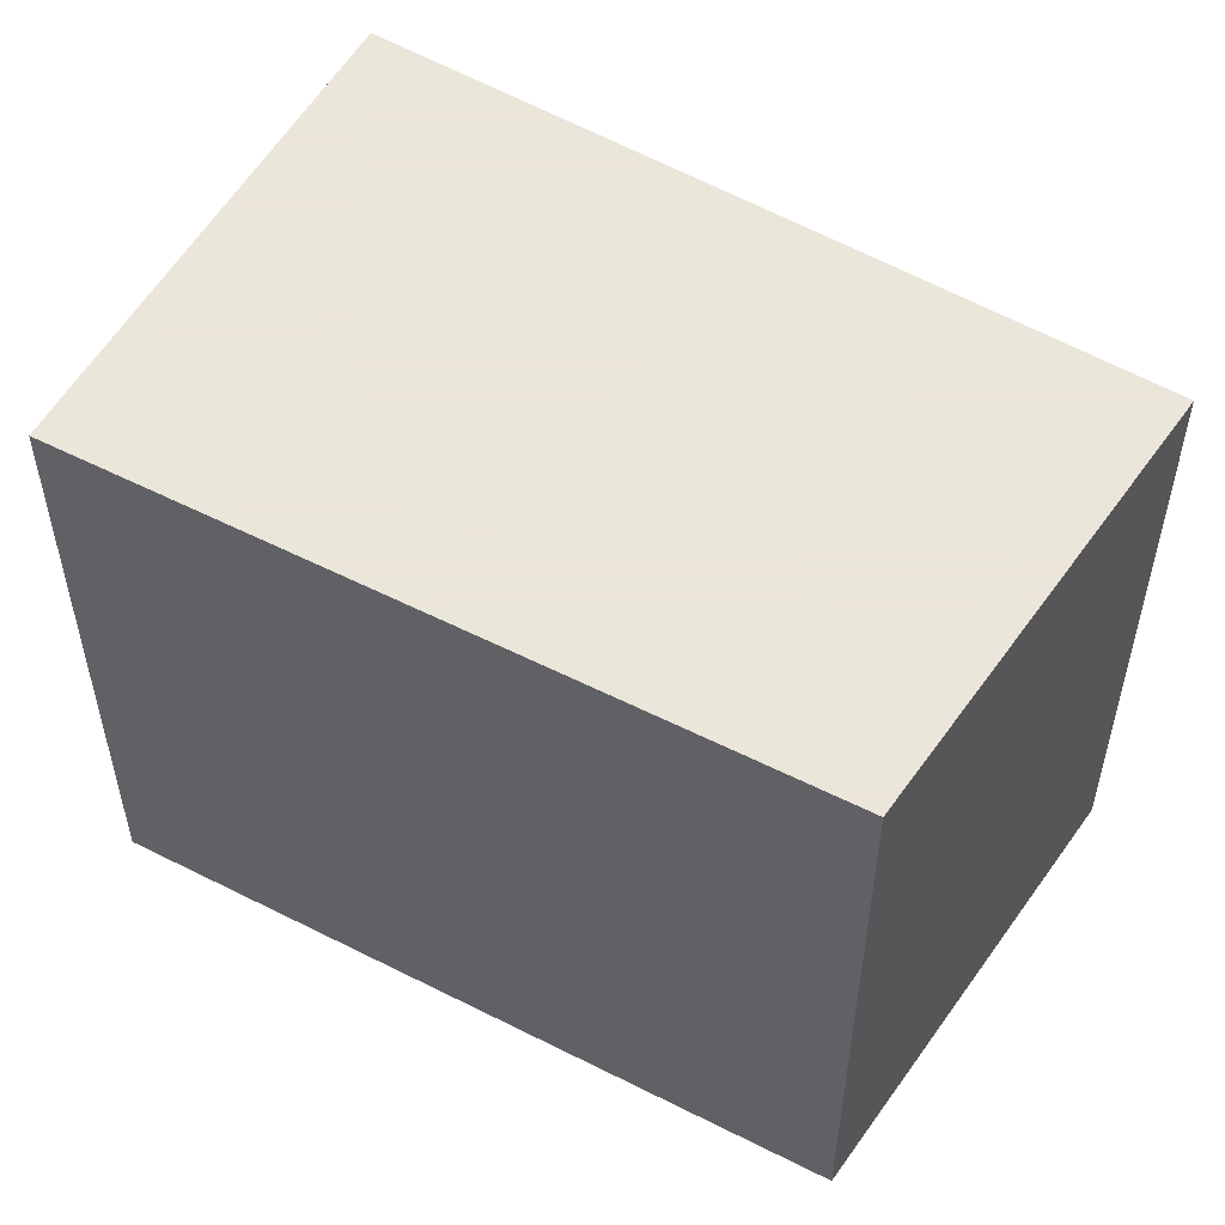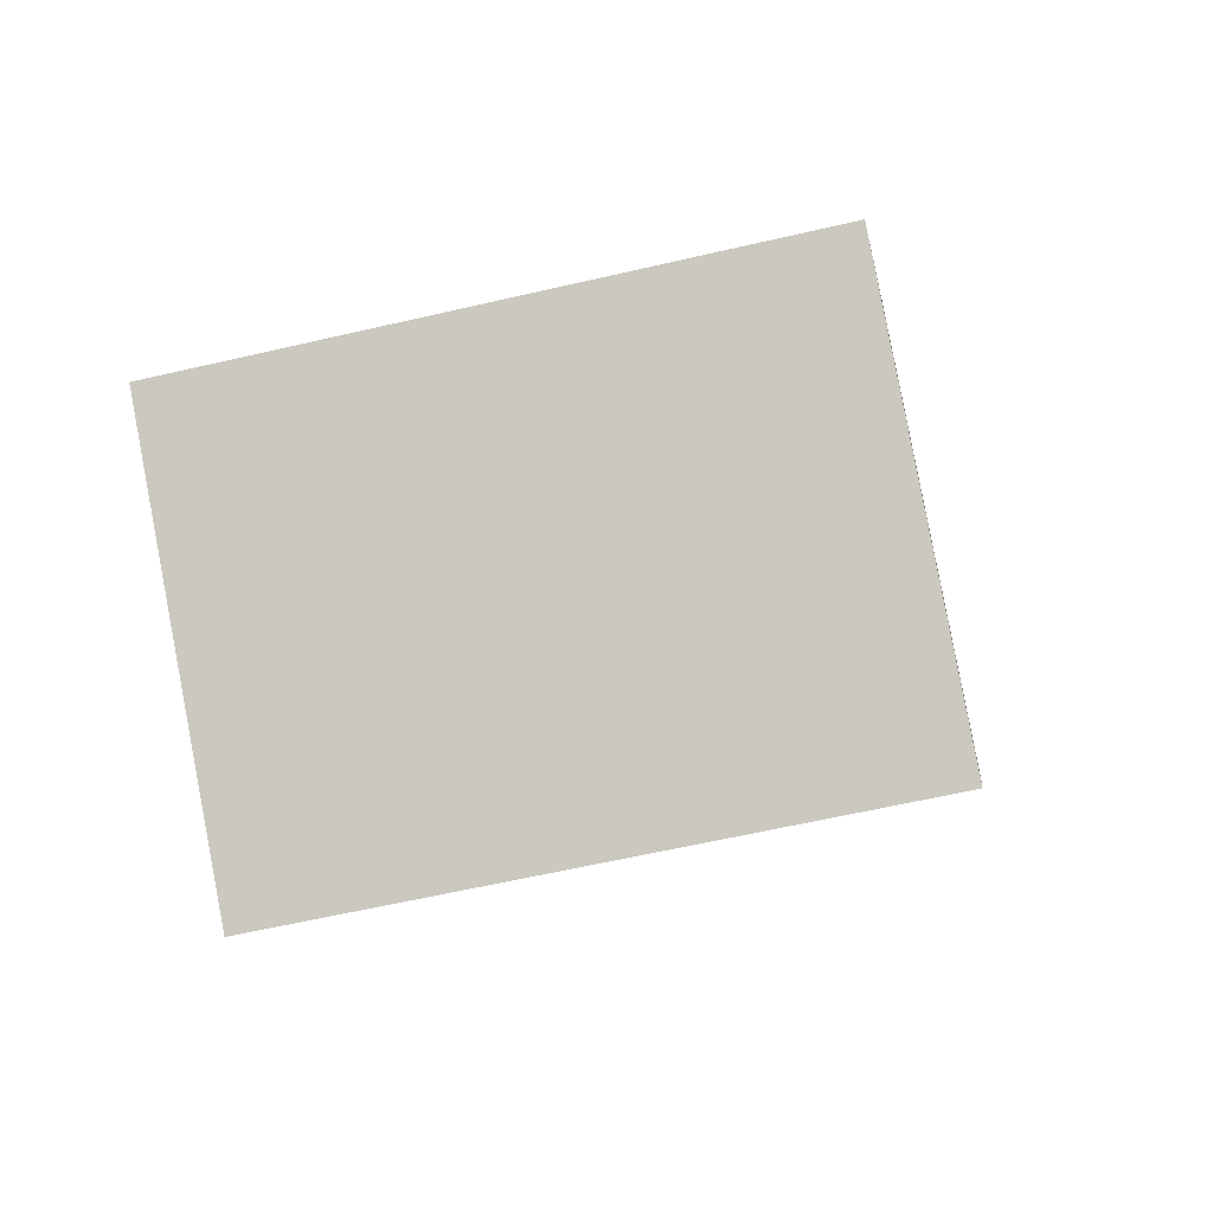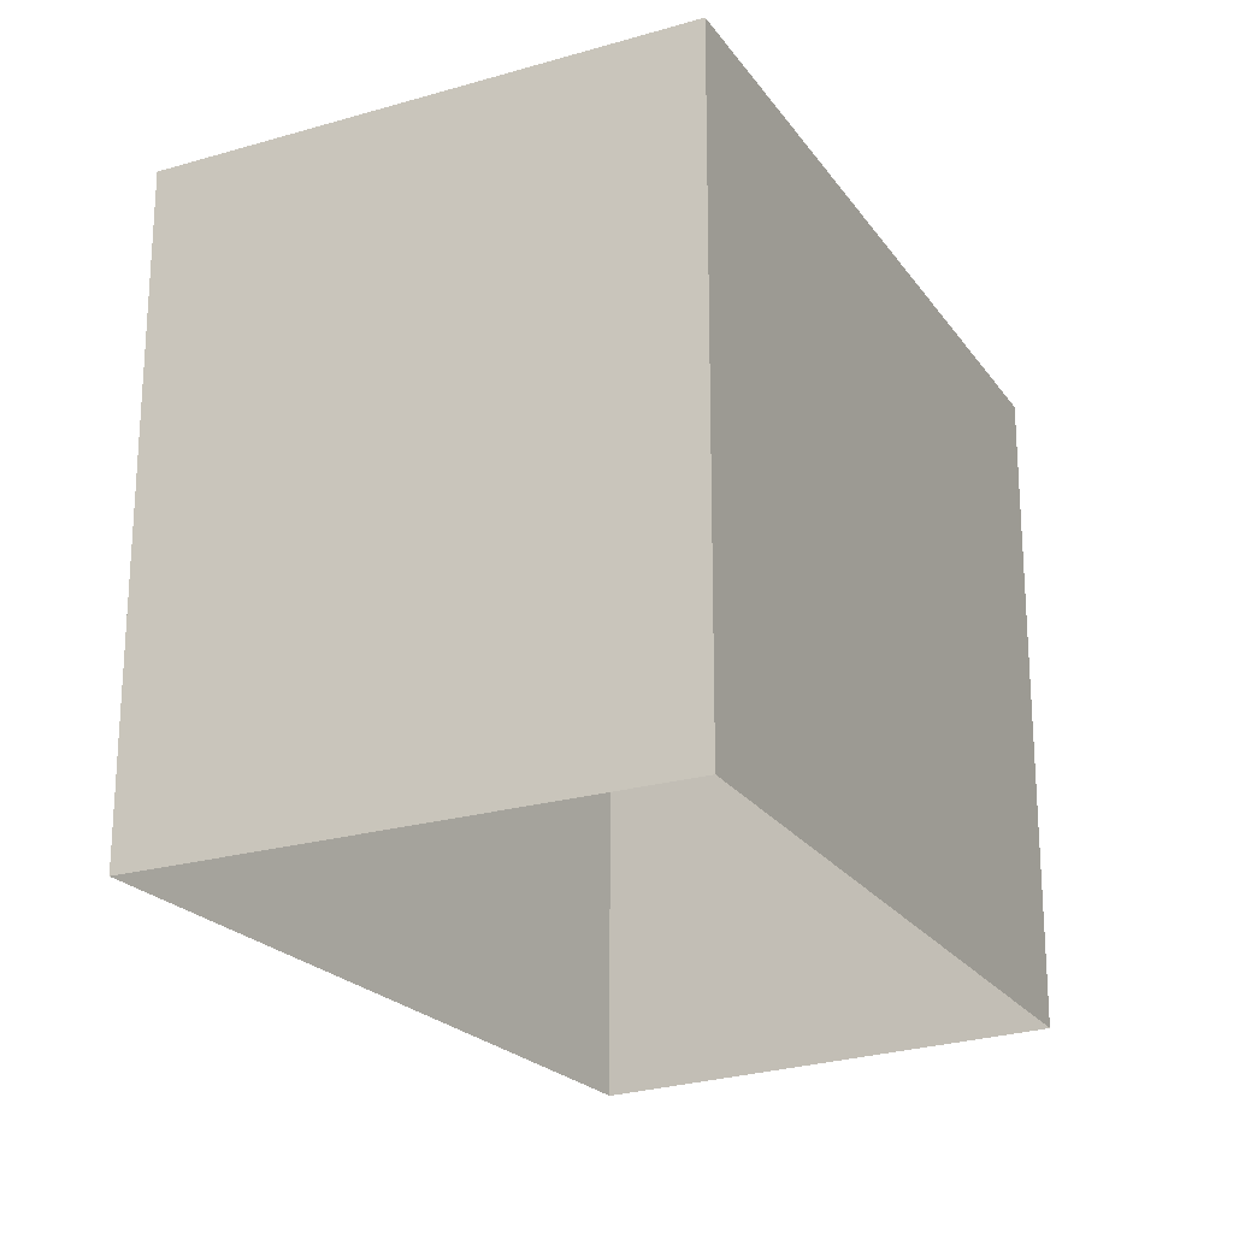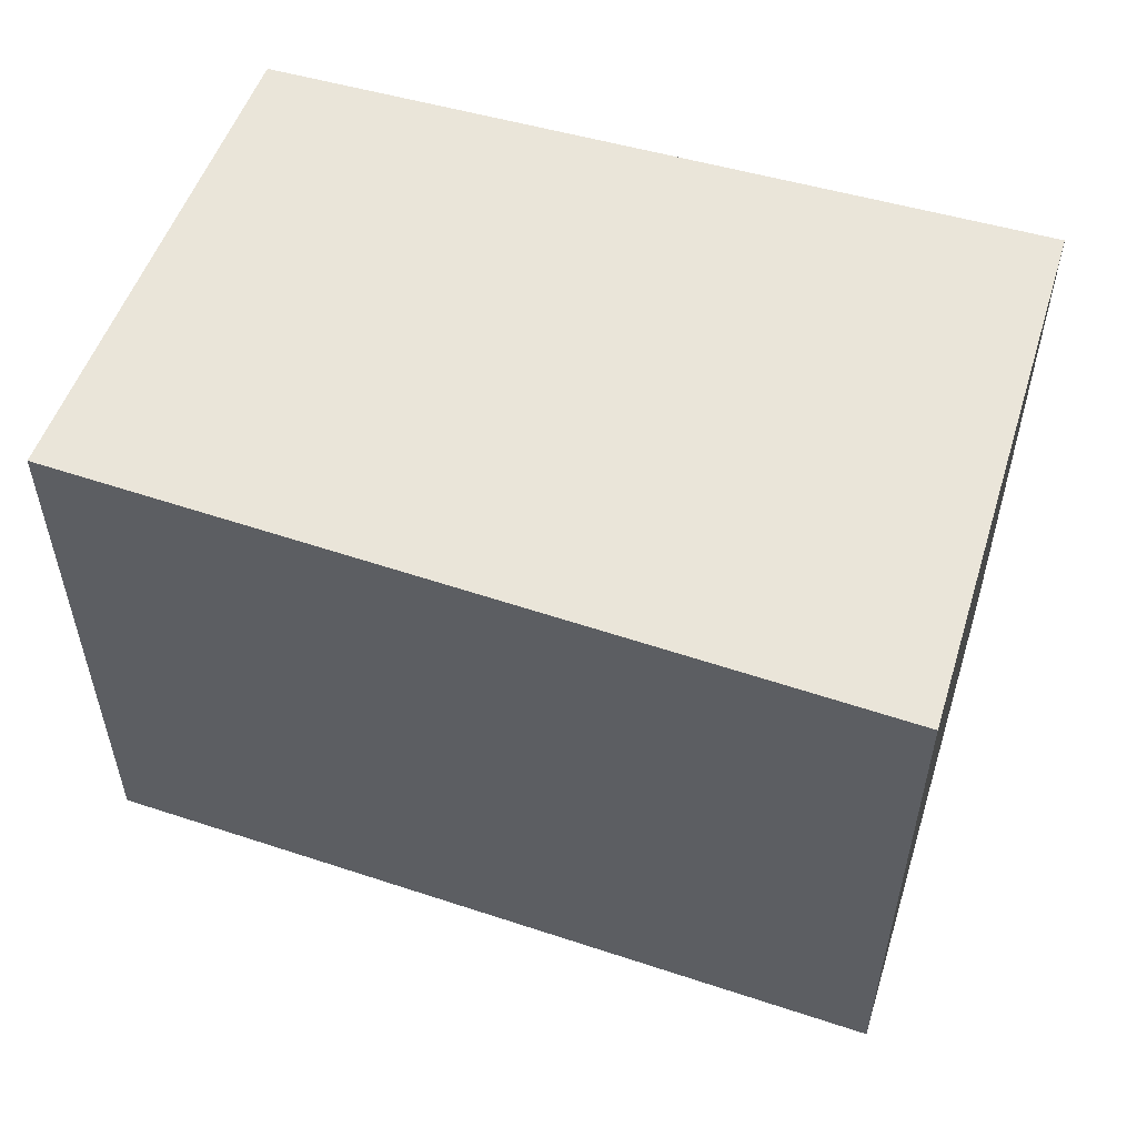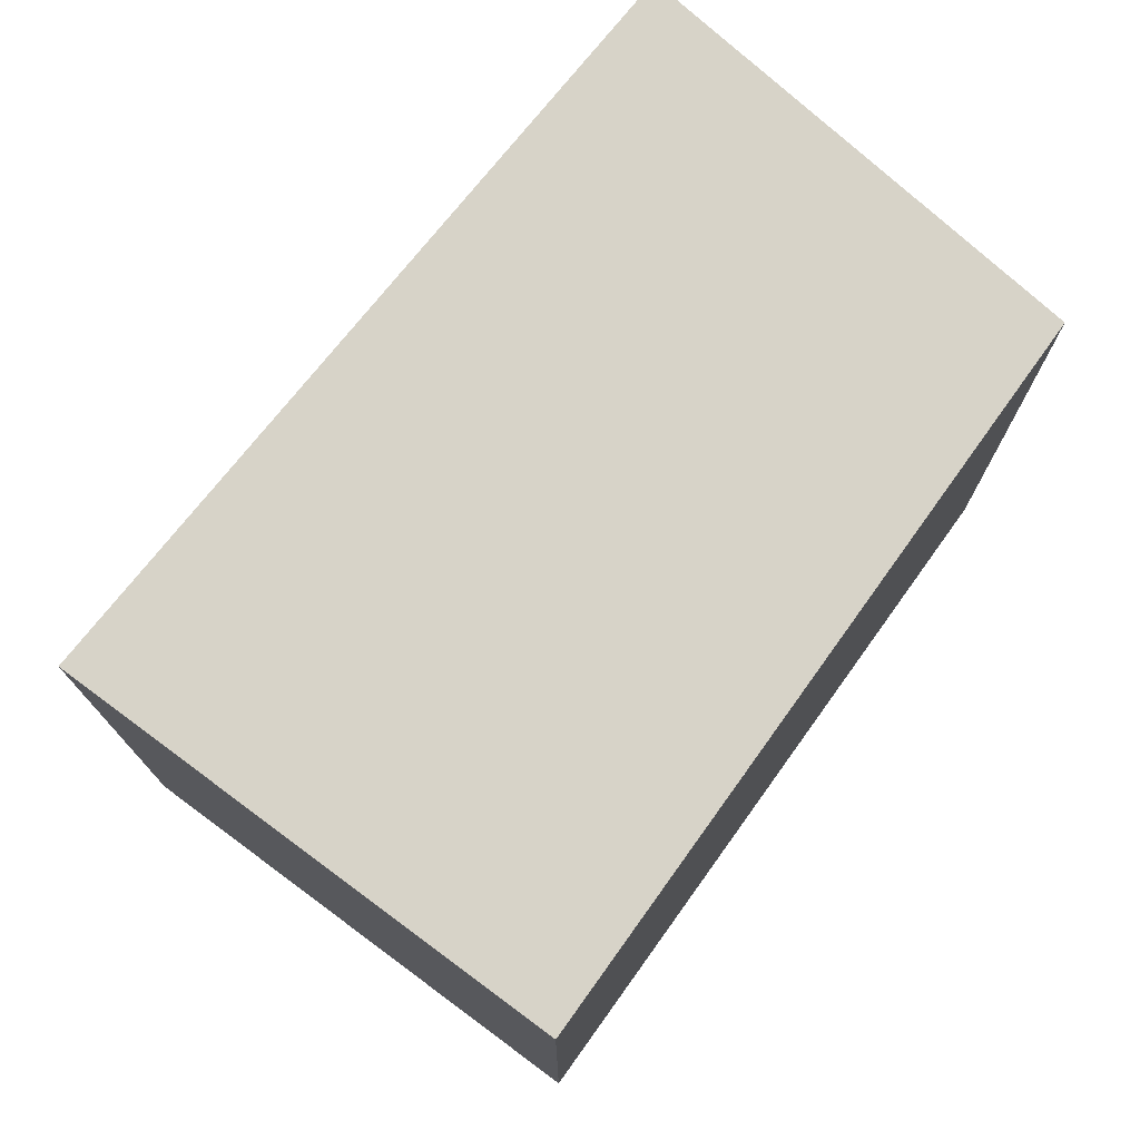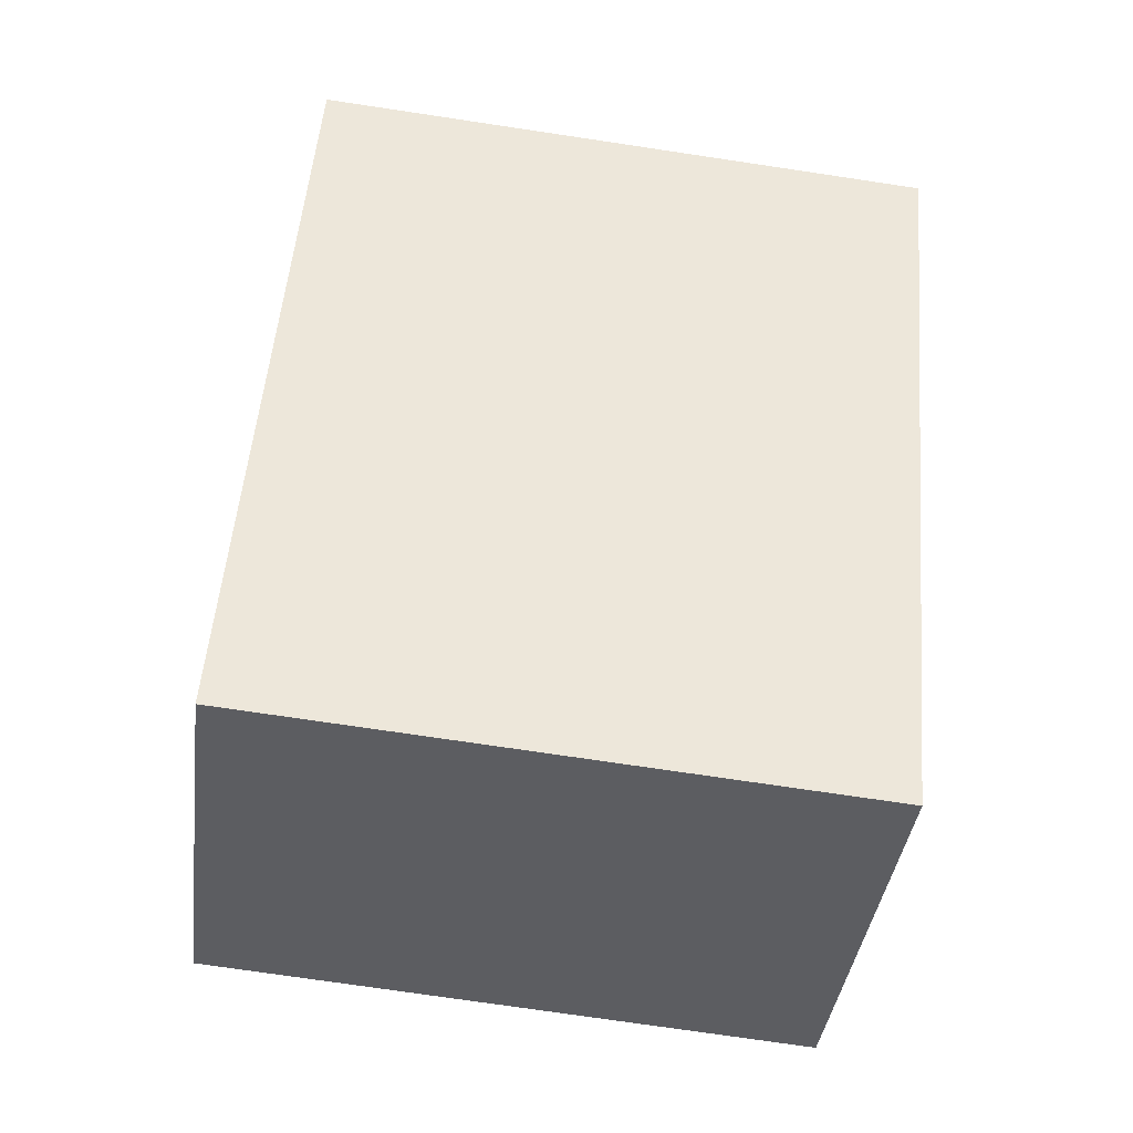
<metadata>
{"format":"obj","ext":"obj","renderer":"f3d","projection":"perspective","resolution":1024,"background":"white","views":[{"elev":55.0,"azim":87.8,"up":"+Y"},{"elev":-59.7,"azim":103.5,"up":"+Z"},{"elev":-22.9,"azim":-4.7,"up":"+Y"},{"elev":58.3,"azim":-104.7,"up":"+Y"},{"elev":76.5,"azim":5.3,"up":"+Y"},{"elev":-73.5,"azim":-98.5,"up":"+Z"}]}
</metadata>
<code>
v 1 0 5.75
v 7 0 -4.5
v 1 0 -9
v -6 0 1.5
v 1 0 5.75
v 1 10 5.75
v 7 10 -4.5
v 1 10 -9
v -6 10 1.5
v 1 10 5.75
v 1 10 5.75
v 4 10 0.625
v 7 10 -4.5
v 4 10 -6.75
v 1 10 -9
v -2.5 10 -3.75
v -6 10 1.5
v -2.5 10 3.625
v -0.75 10 4.688
v 2.5 10 3.188
v -0.1473 10 1.722
f 6 1 2
f 2 7 6
f 7 2 3
f 3 8 7
f 8 3 4
f 4 9 8
f 9 4 5
f 5 10 9
f 10 5 1
f 1 6 10
f 12 13 14
f 12 14 16
f 14 15 16
f 11 20 19
f 16 17 21
f 17 18 21
f 12 16 21
f 12 21 20
f 18 19 21
f 19 20 21

</code>
